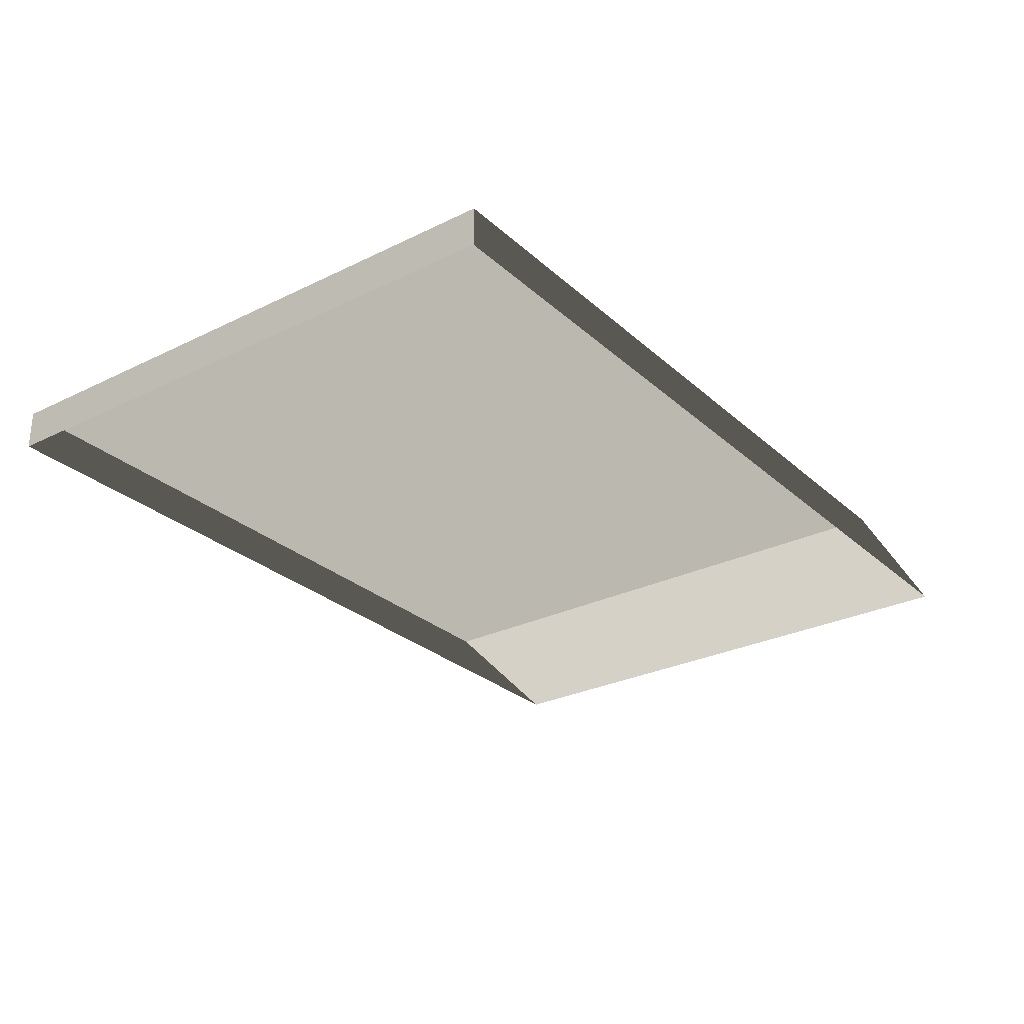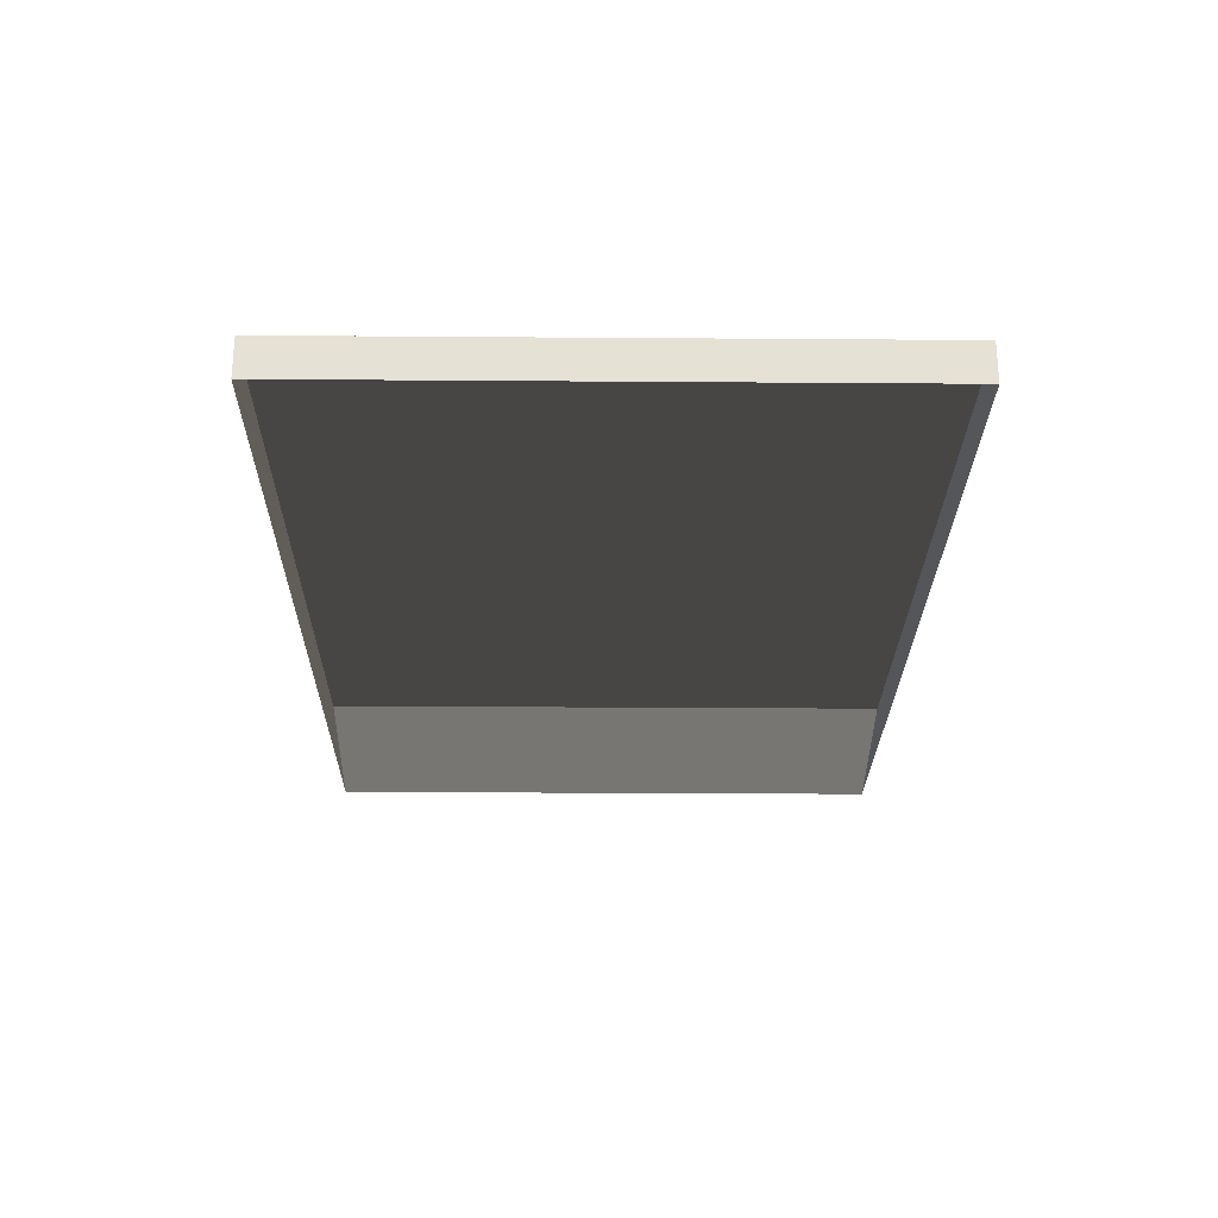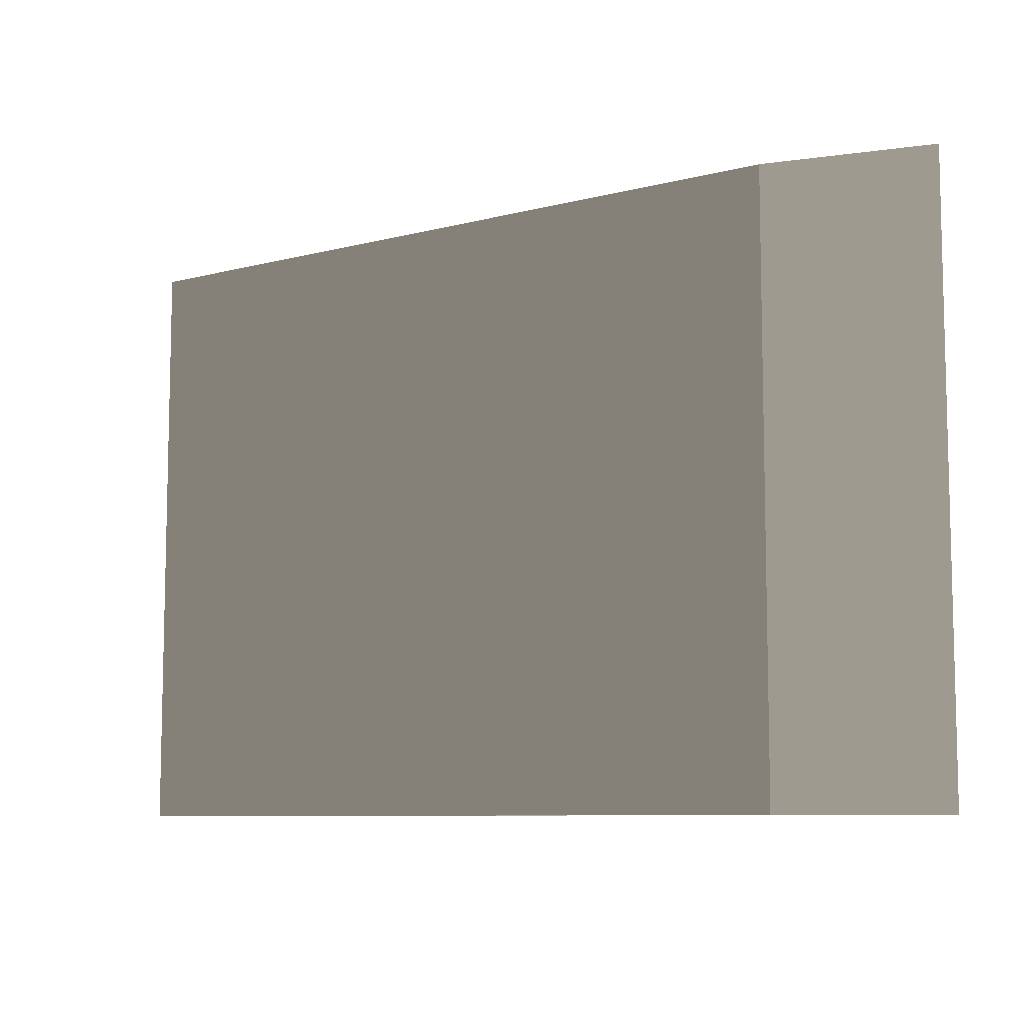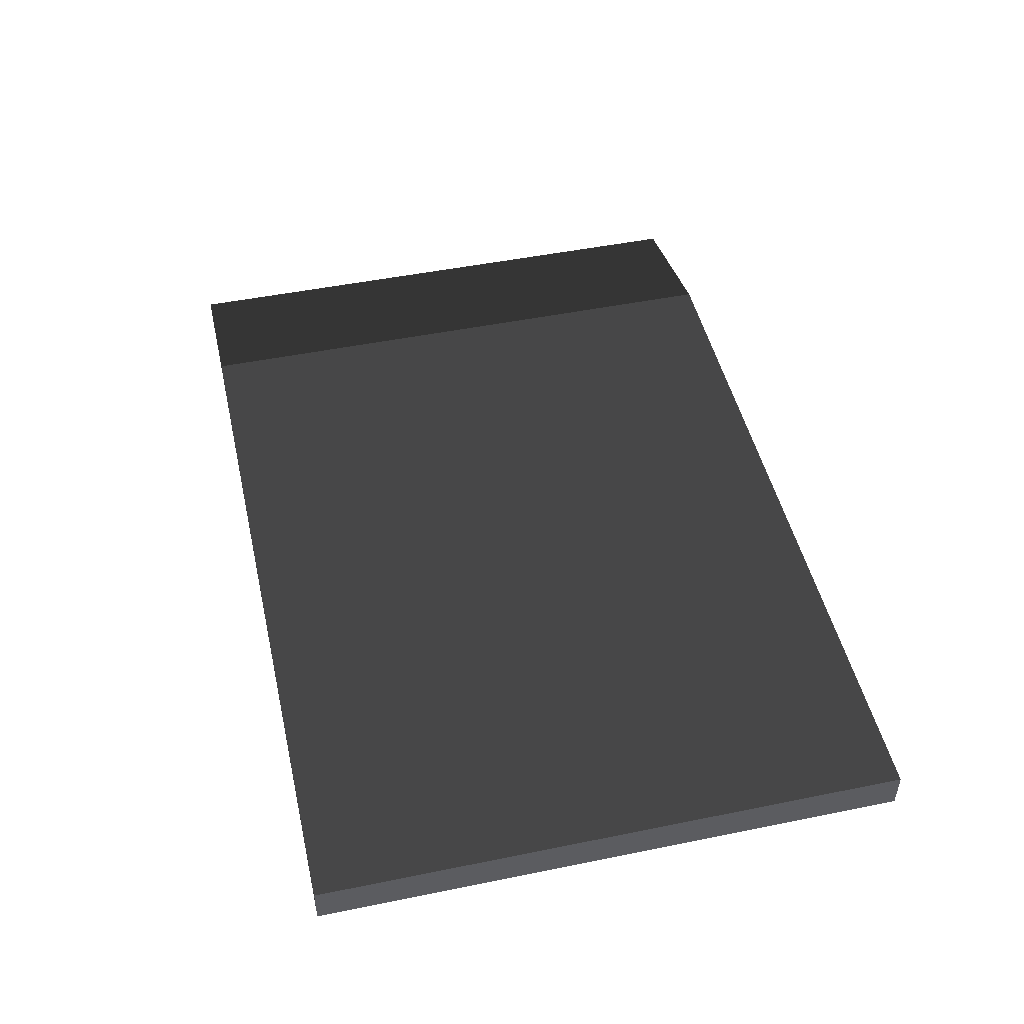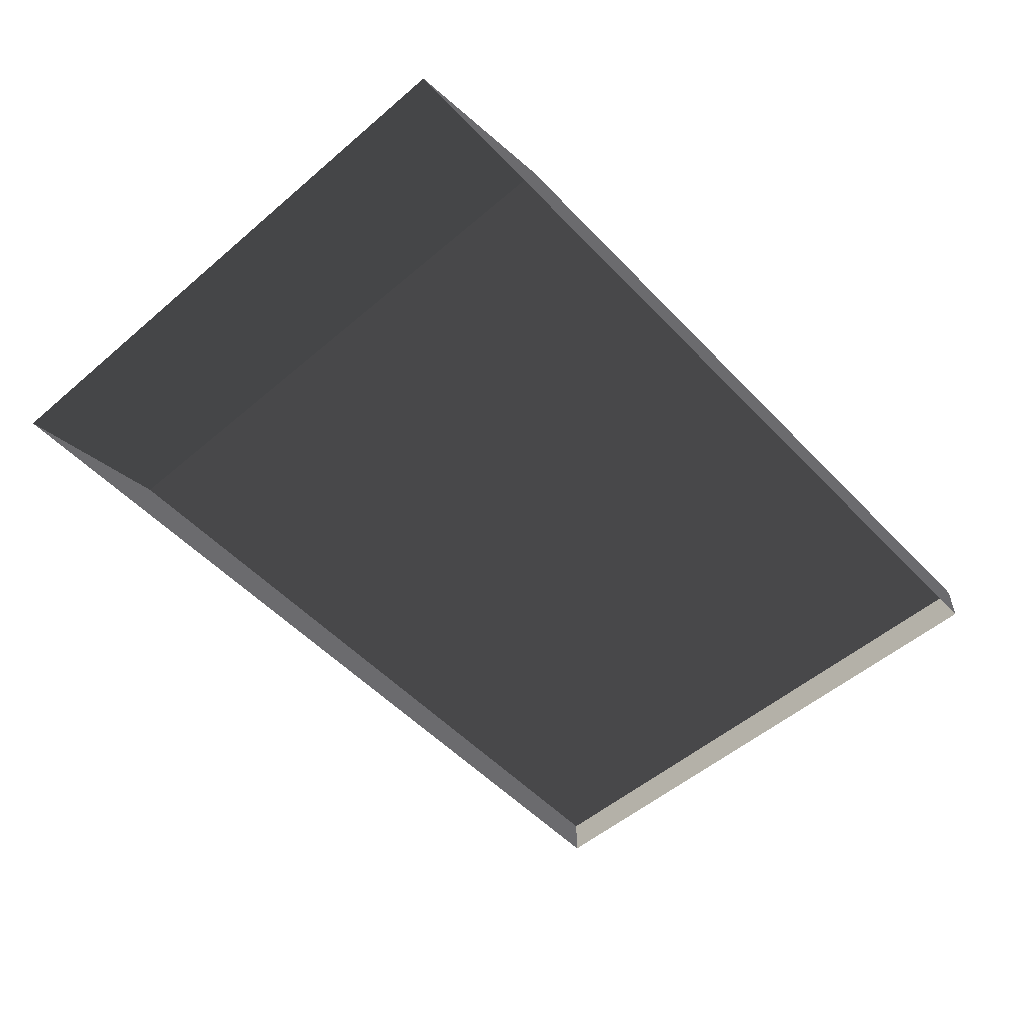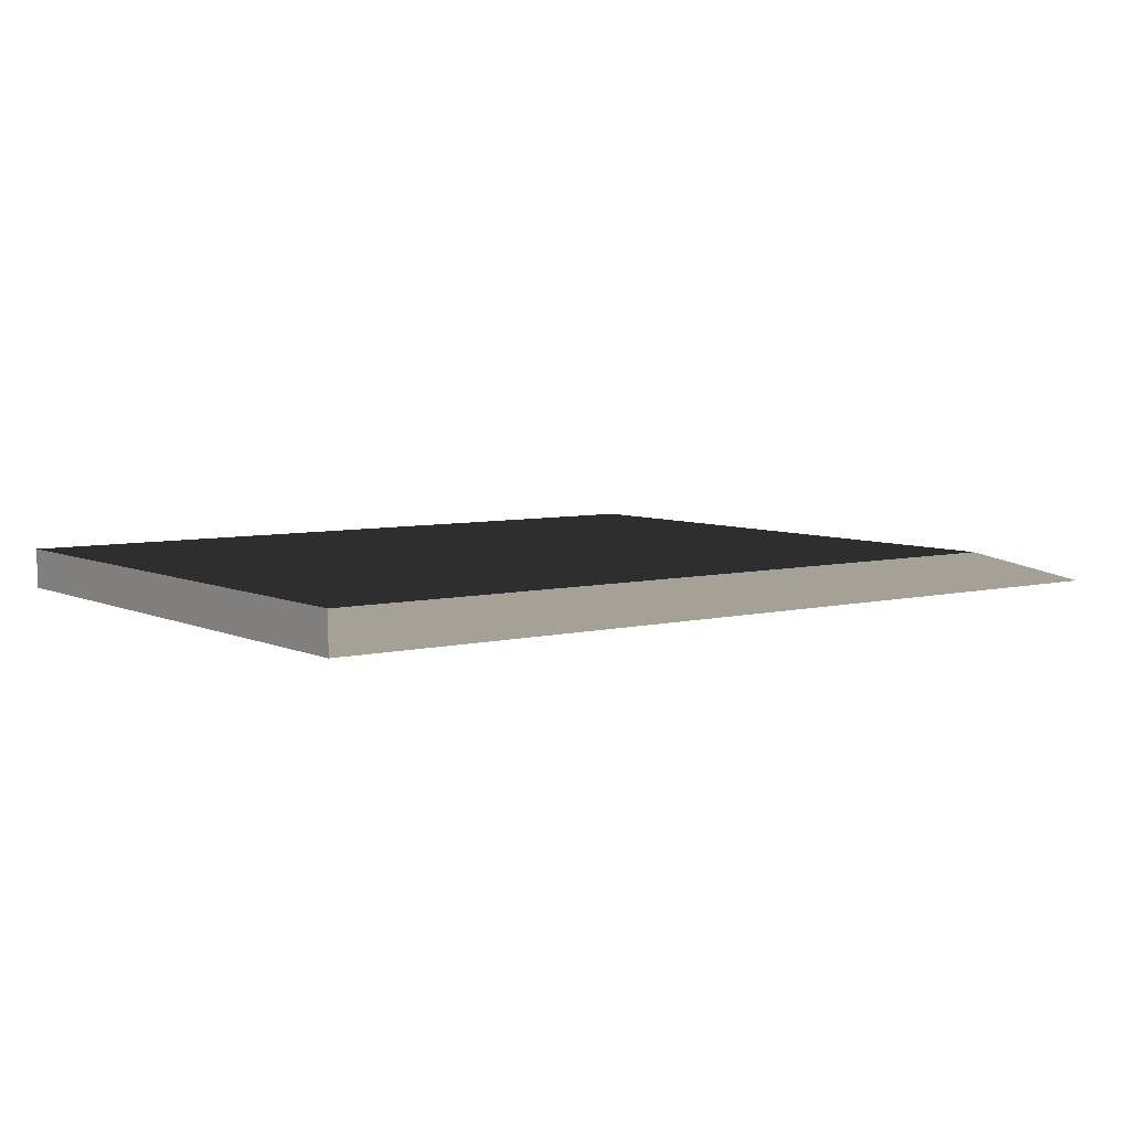
<metadata>
{"format":"obj","ext":"obj","renderer":"f3d","projection":"perspective","resolution":1024,"background":"white","views":[{"elev":-27.9,"azim":-53.2,"up":"+Z"},{"elev":-25.3,"azim":-90.7,"up":"+Z"},{"elev":-8.3,"azim":35.3,"up":"+Y"},{"elev":48.4,"azim":-102.8,"up":"+Z"},{"elev":-53.5,"azim":132.3,"up":"+Z"},{"elev":6.1,"azim":-36.6,"up":"+Z"}]}
</metadata>
<code>
v -4.994 -3.05 0.2307
v -4.994 3.843 0.2307
v 3.672 3.843 0.2307
v 3.672 -3.05 0.2307
v -4.994 -3.05 0.2307
v 3.672 -3.05 0.2307
v 5.532 -3.05 -0.2307
v -4.994 -3.05 -0.2307
v 3.672 -3.05 0.2307
v 3.672 3.843 0.2307
v 5.532 3.843 -0.2307
v 5.532 -3.05 -0.2307
v -4.994 3.843 0.2307
v -4.994 -3.05 0.2307
v -4.994 -3.05 -0.2307
v -4.994 3.843 -0.2307
v 3.672 3.843 0.2307
v -4.994 3.843 0.2307
v -4.994 3.843 -0.2307
v 5.532 3.843 -0.2307
g Platform_House.032_36512_305
f 1 3 2
f 1 4 3
f 5 7 6
f 5 8 7
f 9 11 10
f 9 12 11
f 13 15 14
f 13 16 15
f 17 19 18
f 17 20 19

</code>
